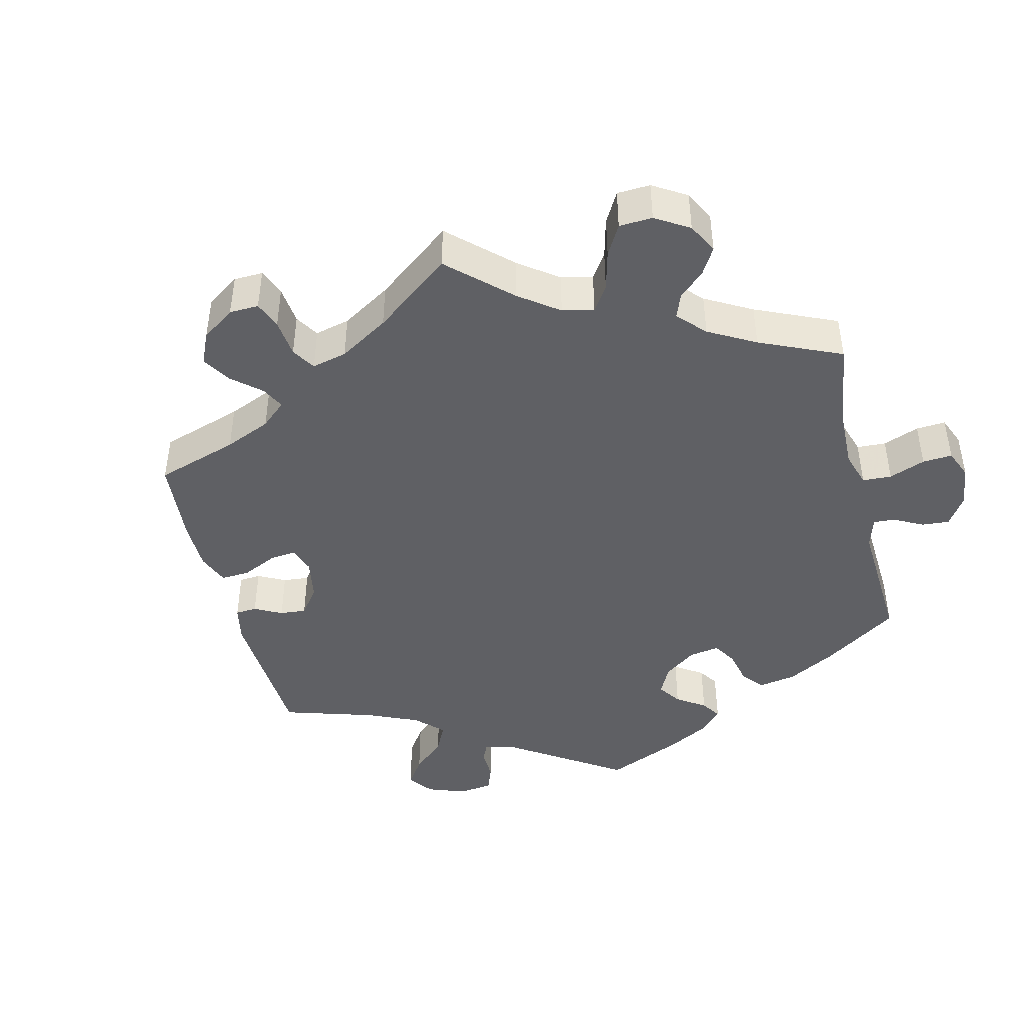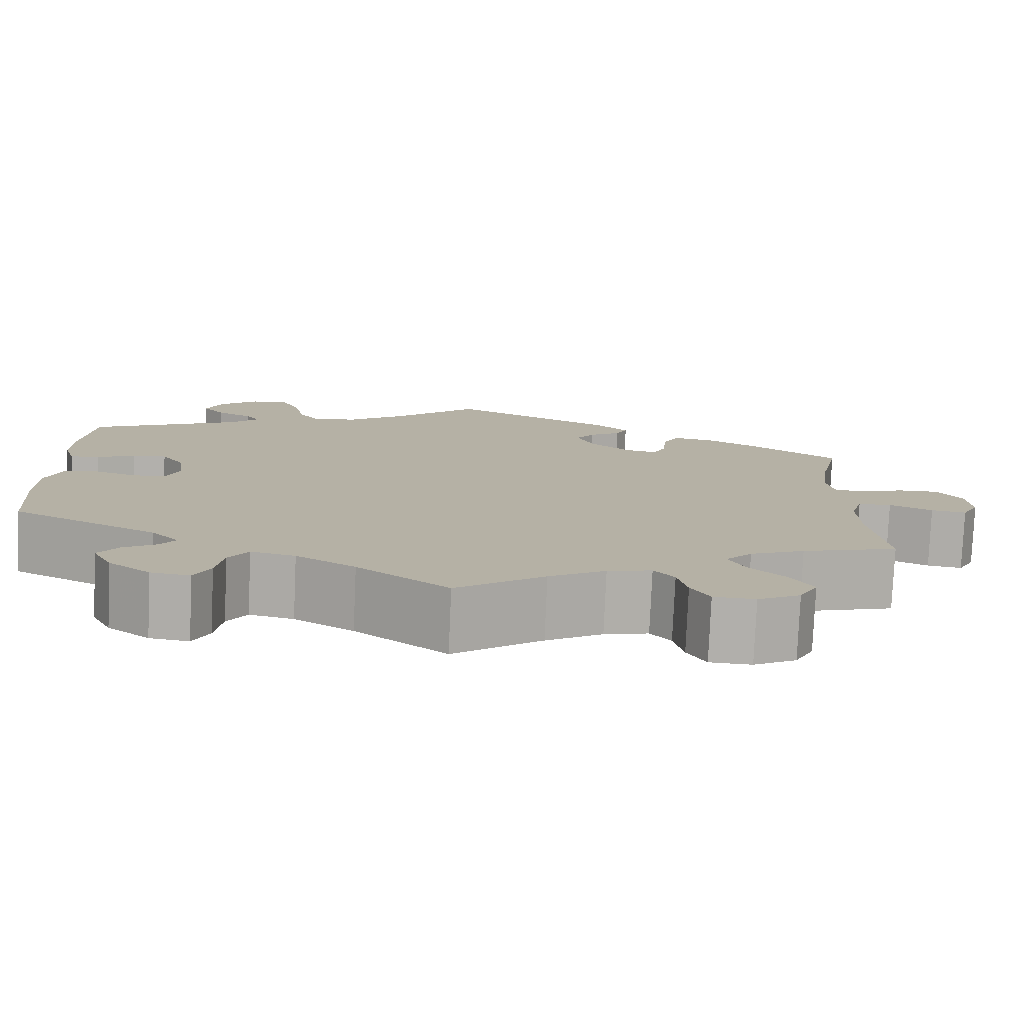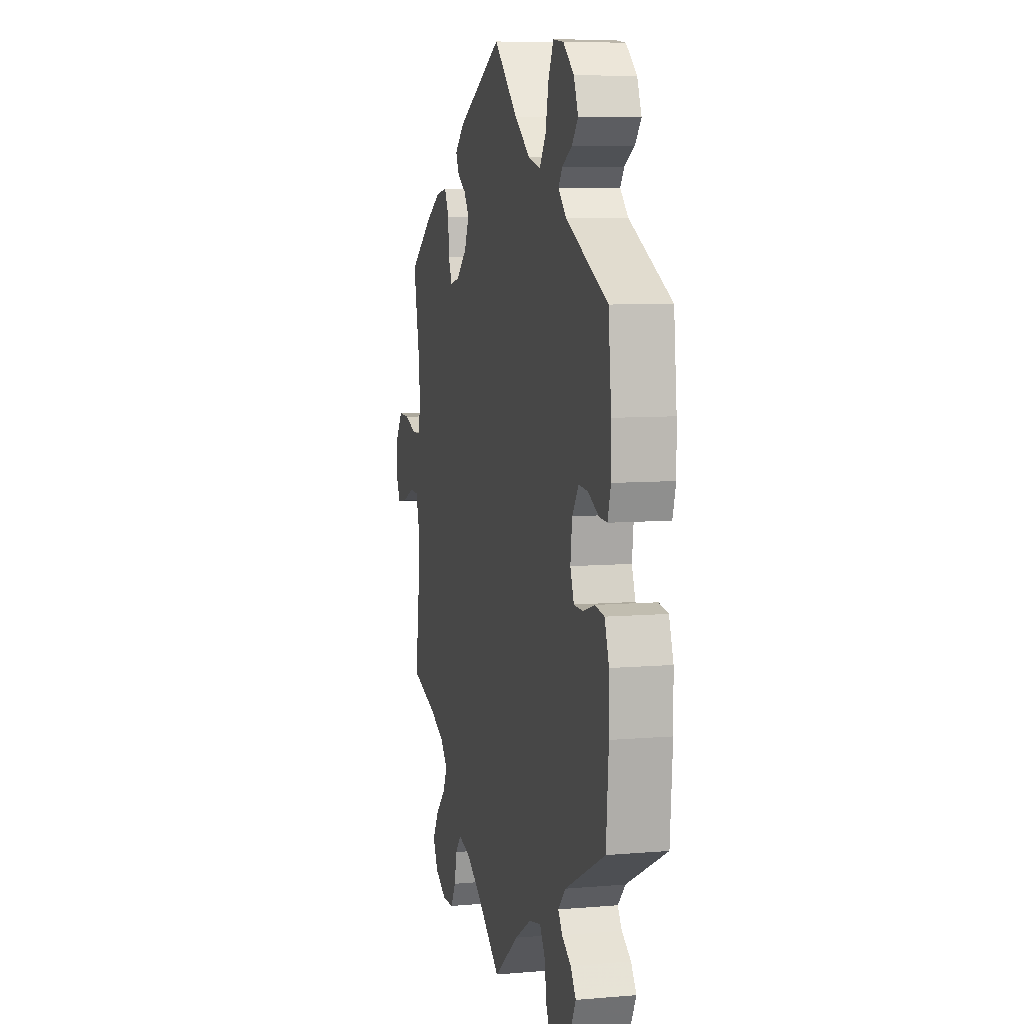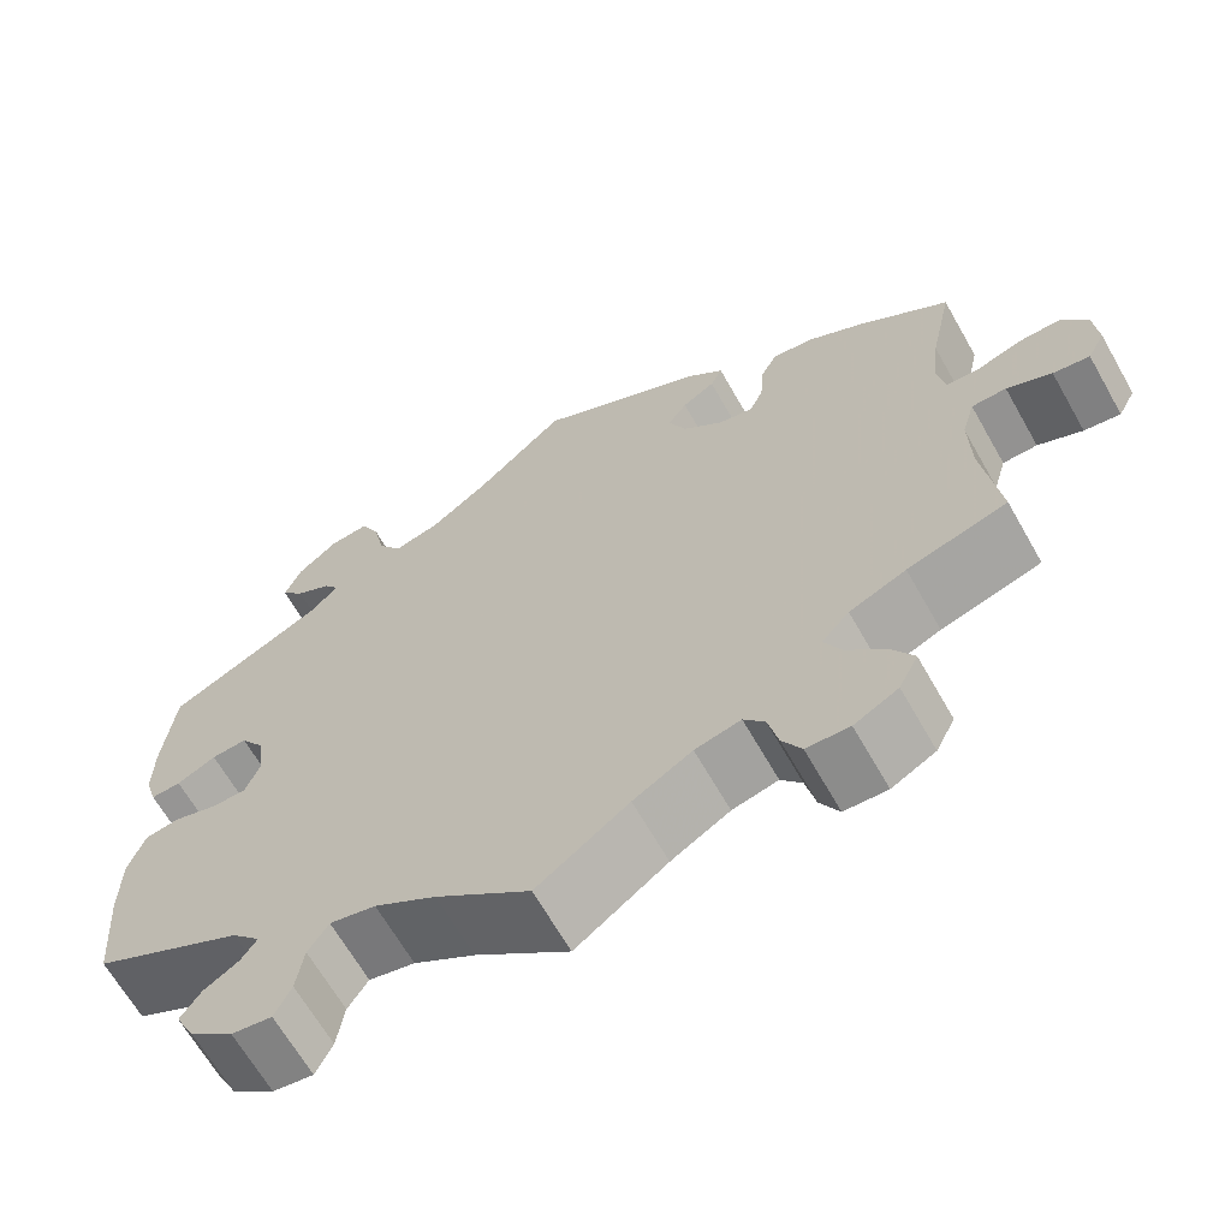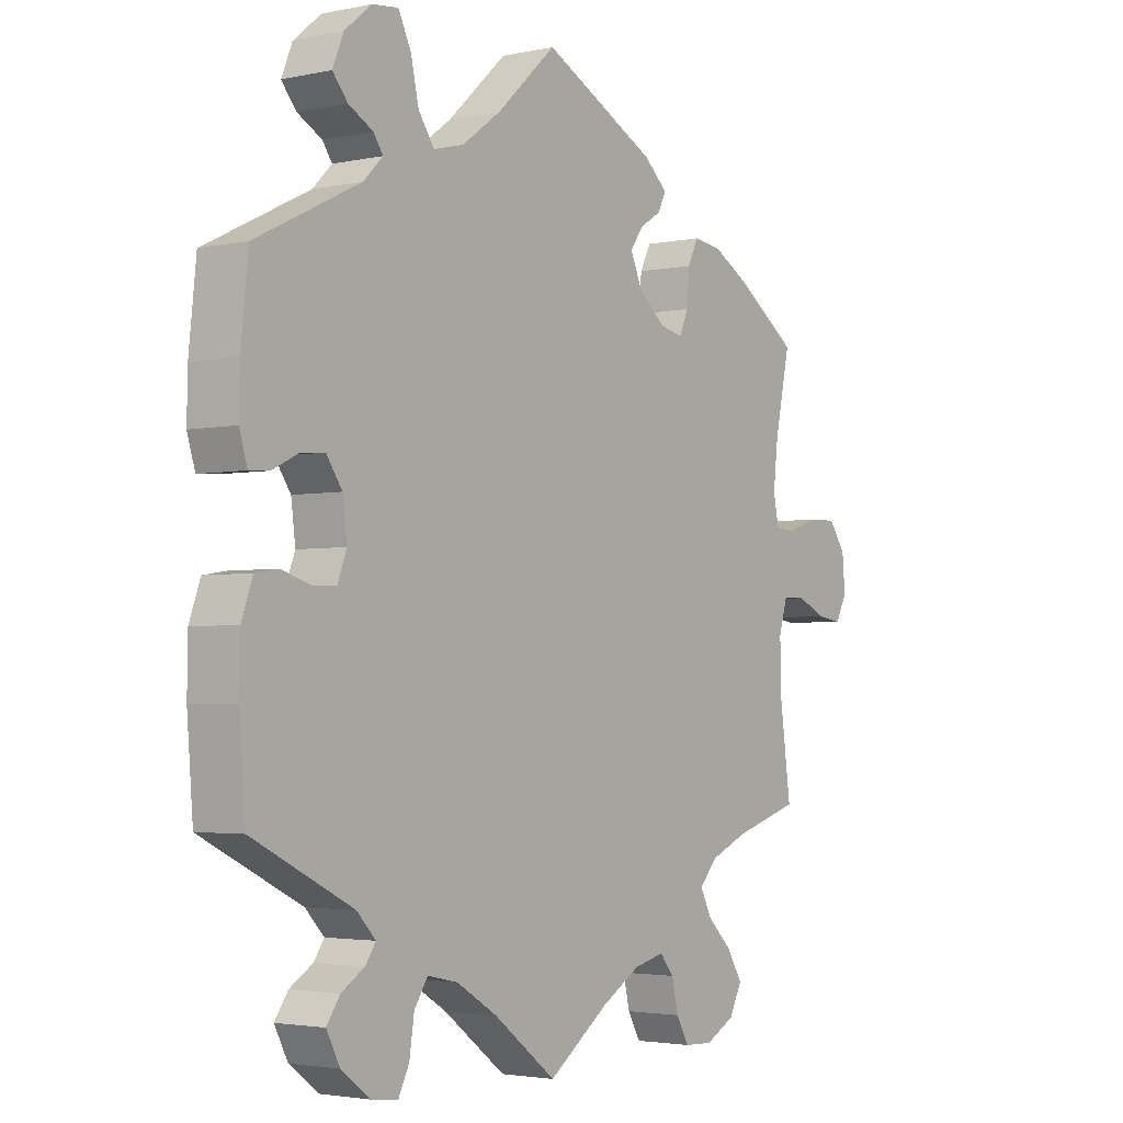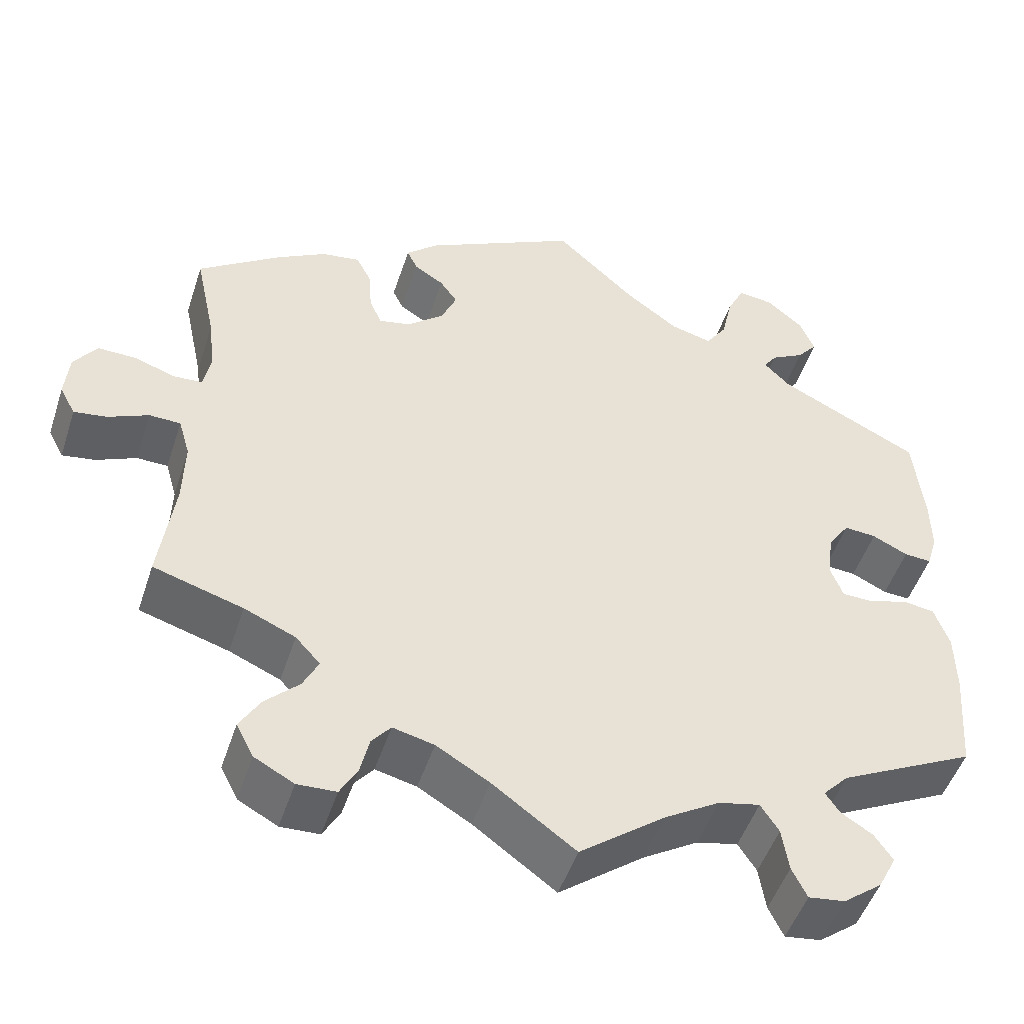
<metadata>
{"format":"obj","ext":"obj","renderer":"f3d","projection":"perspective","resolution":1024,"background":"white","views":[{"elev":-43.8,"azim":133.8,"up":"+Y"},{"elev":-78.5,"azim":-2.5,"up":"+Z"},{"elev":7.7,"azim":-103.6,"up":"+Z"},{"elev":-65.6,"azim":29.6,"up":"+Z"},{"elev":-3.0,"azim":-53.7,"up":"+Z"},{"elev":-49.3,"azim":162.1,"up":"+Z"}]}
</metadata>
<code>
v -0.103 0.07 -0.499
v -0.17 0.07 -0.458
v -0.22 0.07 -0.447
v -0.242 0.07 -0.481
v -0.25 0.07 -0.534
v -0.268 0.07 -0.571
v -0.312 0.07 -0.565
v -0.359 0.07 -0.529
v -0.381 0.07 -0.486
v -0.359 0.07 -0.454
v -0.321 0.07 -0.43
v -0.304 0.07 -0.405
v -0.335 0.07 -0.372
v -0.5 0.07 -0.289
v -0.51 0.07 -0.163
v -0.509 0.07 -0.087
v -0.491 0.07 -0.036
v -0.453 0.07 -0.03
v -0.405 0.07 -0.045
v -0.367 0.07 -0.044
v -0.352 0.07 -0.004
v -0.359 0.07 0.052
v -0.385 0.07 0.09
v -0.424 0.07 0.087
v -0.467 0.07 0.066
v -0.5 0.07 0.064
v -0.513 0.07 0.107
v -0.512 0.07 0.174
v -0.5 0.07 0.289
v -0.329 0.07 0.374
v -0.297 0.07 0.406
v -0.313 0.07 0.429
v -0.353 0.07 0.451
v -0.378 0.07 0.481
v -0.36 0.07 0.525
v -0.316 0.07 0.562
v -0.273 0.07 0.567
v -0.252 0.07 0.524
v -0.239 0.07 0.465
v -0.213 0.07 0.427
v -0.163 0.07 0.44
v -0.099 0.07 0.487
v -0.001 0.07 0.578
v 0.186 0.07 0.483
v 0.225 0.07 0.448
v 0.212 0.07 0.421
v 0.176 0.07 0.398
v 0.155 0.07 0.368
v 0.174 0.07 0.324
v 0.219 0.07 0.286
v 0.257 0.07 0.278
v 0.272 0.07 0.312
v 0.276 0.07 0.365
v 0.294 0.07 0.401
v 0.341 0.07 0.394
v 0.401 0.07 0.36
v 0.501 0.07 0.29
v 0.476 0.07 0.173
v 0.468 0.07 0.104
v 0.477 0.07 0.059
v 0.512 0.07 0.057
v 0.562 0.07 0.074
v 0.608 0.07 0.075
v 0.636 0.07 0.036
v 0.641 0.07 -0.02
v 0.622 0.07 -0.056
v 0.582 0.07 -0.05
v 0.533 0.07 -0.028
v 0.495 0.07 -0.029
v 0.481 0.07 -0.077
v 0.483 0.07 -0.157
v 0.501 0.07 -0.289
v 0.392 0.07 -0.322
v 0.33 0.07 -0.349
v 0.3 0.07 -0.382
v 0.319 0.07 -0.42
v 0.36 0.07 -0.46
v 0.385 0.07 -0.502
v 0.364 0.07 -0.543
v 0.316 0.07 -0.569
v 0.269 0.07 -0.567
v 0.248 0.07 -0.53
v 0.237 0.07 -0.483
v 0.214 0.07 -0.455
v 0.164 0.07 -0.467
v 0.1 0.07 -0.505
v 0 0.07 -0.578
v -0.103 0 -0.499
v -0.17 0 -0.458
v -0.22 0 -0.447
v -0.242 0 -0.481
v -0.25 0 -0.534
v -0.268 0 -0.571
v -0.312 0 -0.565
v -0.359 0 -0.529
v -0.381 0 -0.486
v -0.359 0 -0.454
v -0.321 0 -0.43
v -0.304 0 -0.405
v -0.335 0 -0.372
v -0.5 0 -0.289
v -0.51 0 -0.163
v -0.509 0 -0.087
v -0.491 0 -0.036
v -0.453 0 -0.03
v -0.405 0 -0.045
v -0.367 0 -0.044
v -0.352 0 -0.004
v -0.359 0 0.052
v -0.385 0 0.09
v -0.424 0 0.087
v -0.467 0 0.066
v -0.5 0 0.064
v -0.513 0 0.107
v -0.512 0 0.174
v -0.5 0 0.289
v -0.329 0 0.374
v -0.297 0 0.406
v -0.313 0 0.429
v -0.353 0 0.451
v -0.378 0 0.481
v -0.36 0 0.525
v -0.316 0 0.562
v -0.273 0 0.567
v -0.252 0 0.524
v -0.239 0 0.465
v -0.213 0 0.427
v -0.163 0 0.44
v -0.099 0 0.487
v -0.001 0 0.578
v 0.186 0 0.483
v 0.225 0 0.448
v 0.212 0 0.421
v 0.176 0 0.398
v 0.155 0 0.368
v 0.174 0 0.324
v 0.219 0 0.286
v 0.257 0 0.278
v 0.272 0 0.312
v 0.276 0 0.365
v 0.294 0 0.401
v 0.341 0 0.394
v 0.401 0 0.36
v 0.501 0 0.29
v 0.476 0 0.173
v 0.468 0 0.104
v 0.477 0 0.059
v 0.512 0 0.057
v 0.562 0 0.074
v 0.608 0 0.075
v 0.636 0 0.036
v 0.641 0 -0.02
v 0.622 0 -0.056
v 0.582 0 -0.05
v 0.533 0 -0.028
v 0.495 0 -0.029
v 0.481 0 -0.077
v 0.483 0 -0.157
v 0.501 0 -0.289
v 0.392 0 -0.322
v 0.33 0 -0.349
v 0.3 0 -0.382
v 0.319 0 -0.42
v 0.36 0 -0.46
v 0.385 0 -0.502
v 0.364 0 -0.543
v 0.316 0 -0.569
v 0.269 0 -0.567
v 0.248 0 -0.53
v 0.237 0 -0.483
v 0.214 0 -0.455
v 0.164 0 -0.467
v 0.1 0 -0.505
v 0 0 -0.578
f 86 87 1
f 85 86 1 2
f 84 85 2 3
f 80 81 82 83
f 80 83 84
f 79 80 84
f 76 77 78 79
f 75 76 79 84
f 74 75 84 3
f 71 72 73
f 70 71 73 74
f 69 70 74 3
f 65 66 67 68
f 65 68 69
f 64 65 69
f 61 62 63 64
f 60 61 64 69
f 55 56 57 58
f 55 58 59
f 52 53 54 55
f 51 52 55 59
f 50 51 59 60
f 44 45 46 47
f 42 43 44 47
f 41 42 47 48
f 40 41 48 49
f 36 37 38 39
f 36 39 40
f 35 36 40
f 32 33 34 35
f 31 32 35 40
f 30 31 40 49
f 24 25 26 27
f 23 24 27 28
f 16 17 18 19
f 16 19 20
f 13 14 15 16
f 12 13 16 20
f 8 9 10 11
f 8 11 12
f 7 8 12
f 4 5 6 7
f 3 4 7 12
f 23 28 29 30
f 22 23 30 49
f 21 22 49 50
f 21 50 60 69
f 20 21 69
f 3 12 20 69
f 88 174 173
f 89 88 173 172
f 90 89 172 171
f 170 169 168 167
f 171 170 167
f 171 167 166
f 166 165 164 163
f 171 166 163 162
f 90 171 162 161
f 160 159 158
f 161 160 158 157
f 90 161 157 156
f 155 154 153 152
f 156 155 152
f 156 152 151
f 151 150 149 148
f 156 151 148 147
f 145 144 143 142
f 146 145 142
f 142 141 140 139
f 146 142 139 138
f 147 146 138 137
f 134 133 132 131
f 134 131 130 129
f 135 134 129 128
f 136 135 128 127
f 126 125 124 123
f 127 126 123
f 127 123 122
f 122 121 120 119
f 127 122 119 118
f 136 127 118 117
f 114 113 112 111
f 115 114 111 110
f 106 105 104 103
f 107 106 103
f 103 102 101 100
f 107 103 100 99
f 98 97 96 95
f 99 98 95
f 99 95 94
f 94 93 92 91
f 99 94 91 90
f 117 116 115 110
f 136 117 110 109
f 137 136 109 108
f 156 147 137 108
f 156 108 107
f 156 107 99 90
f 1 88 89 2
f 2 89 90 3
f 3 90 91 4
f 4 91 92 5
f 5 92 93 6
f 6 93 94 7
f 7 94 95 8
f 8 95 96 9
f 9 96 97 10
f 10 97 98 11
f 11 98 99 12
f 12 99 100 13
f 13 100 101 14
f 14 101 102 15
f 15 102 103 16
f 16 103 104 17
f 17 104 105 18
f 18 105 106 19
f 19 106 107 20
f 20 107 108 21
f 21 108 109 22
f 22 109 110 23
f 23 110 111 24
f 24 111 112 25
f 25 112 113 26
f 26 113 114 27
f 27 114 115 28
f 28 115 116 29
f 29 116 117 30
f 30 117 118 31
f 31 118 119 32
f 32 119 120 33
f 33 120 121 34
f 34 121 122 35
f 35 122 123 36
f 36 123 124 37
f 37 124 125 38
f 38 125 126 39
f 39 126 127 40
f 40 127 128 41
f 41 128 129 42
f 42 129 130 43
f 43 130 131 44
f 44 131 132 45
f 45 132 133 46
f 46 133 134 47
f 47 134 135 48
f 48 135 136 49
f 49 136 137 50
f 50 137 138 51
f 51 138 139 52
f 52 139 140 53
f 53 140 141 54
f 54 141 142 55
f 55 142 143 56
f 56 143 144 57
f 57 144 145 58
f 58 145 146 59
f 59 146 147 60
f 60 147 148 61
f 61 148 149 62
f 62 149 150 63
f 63 150 151 64
f 64 151 152 65
f 65 152 153 66
f 66 153 154 67
f 67 154 155 68
f 68 155 156 69
f 69 156 157 70
f 70 157 158 71
f 71 158 159 72
f 72 159 160 73
f 73 160 161 74
f 74 161 162 75
f 75 162 163 76
f 76 163 164 77
f 77 164 165 78
f 78 165 166 79
f 79 166 167 80
f 80 167 168 81
f 81 168 169 82
f 82 169 170 83
f 83 170 171 84
f 84 171 172 85
f 85 172 173 86
f 86 173 174 87
f 87 174 88 1

</code>
